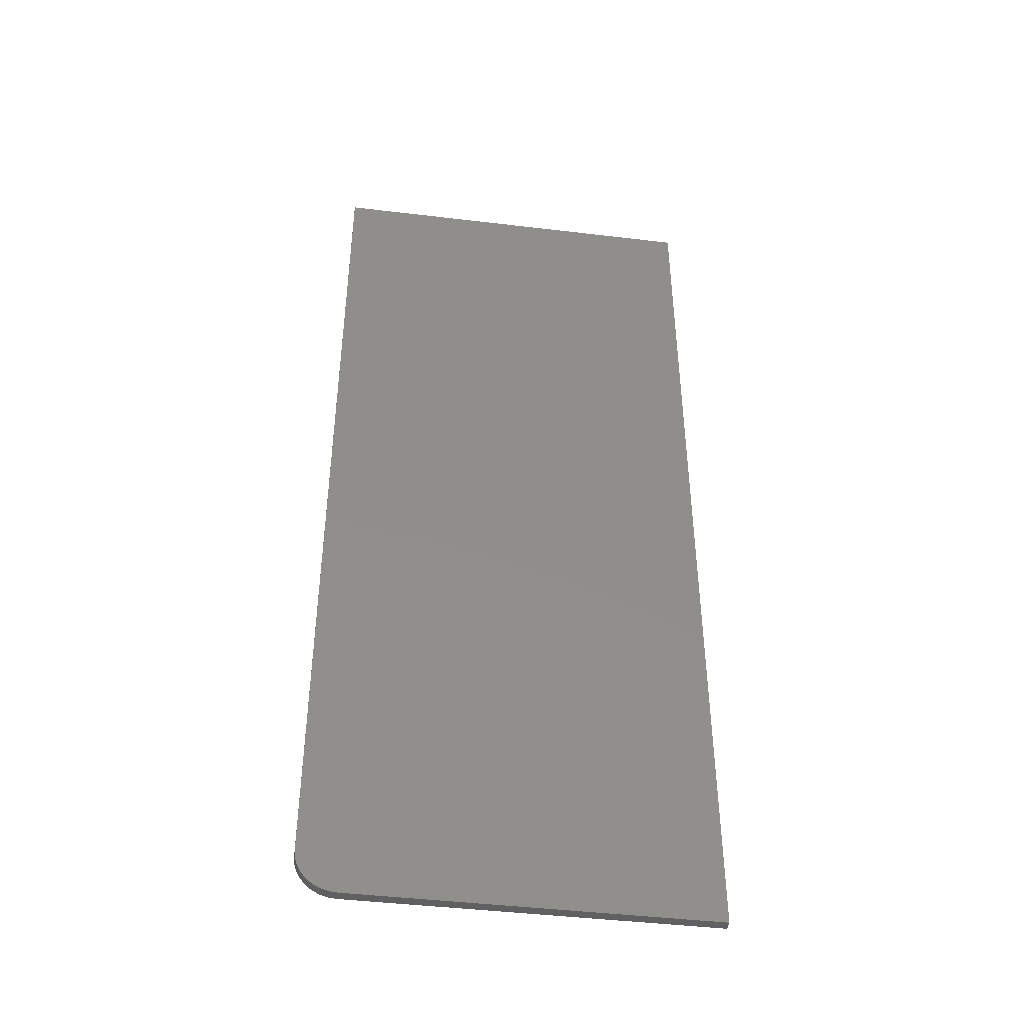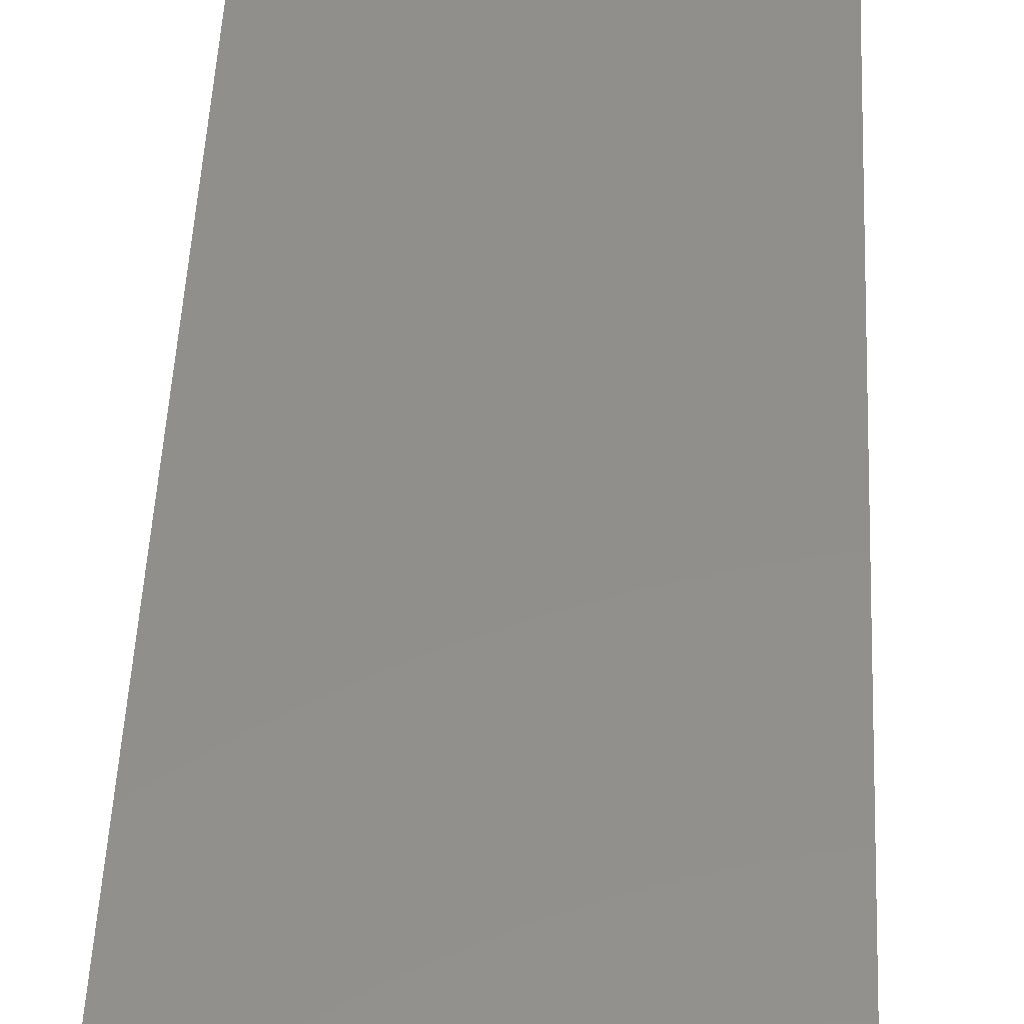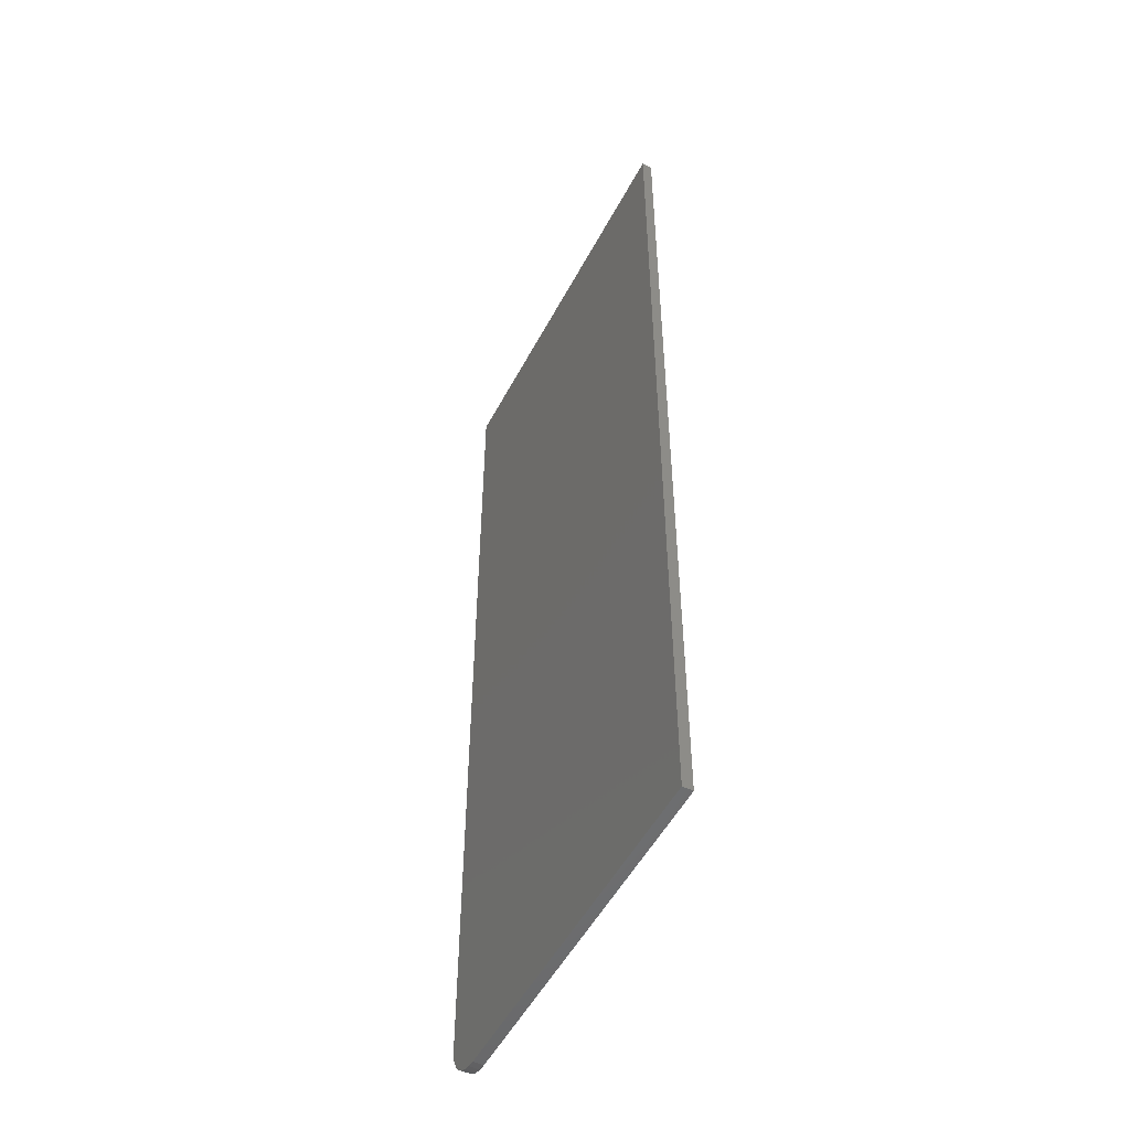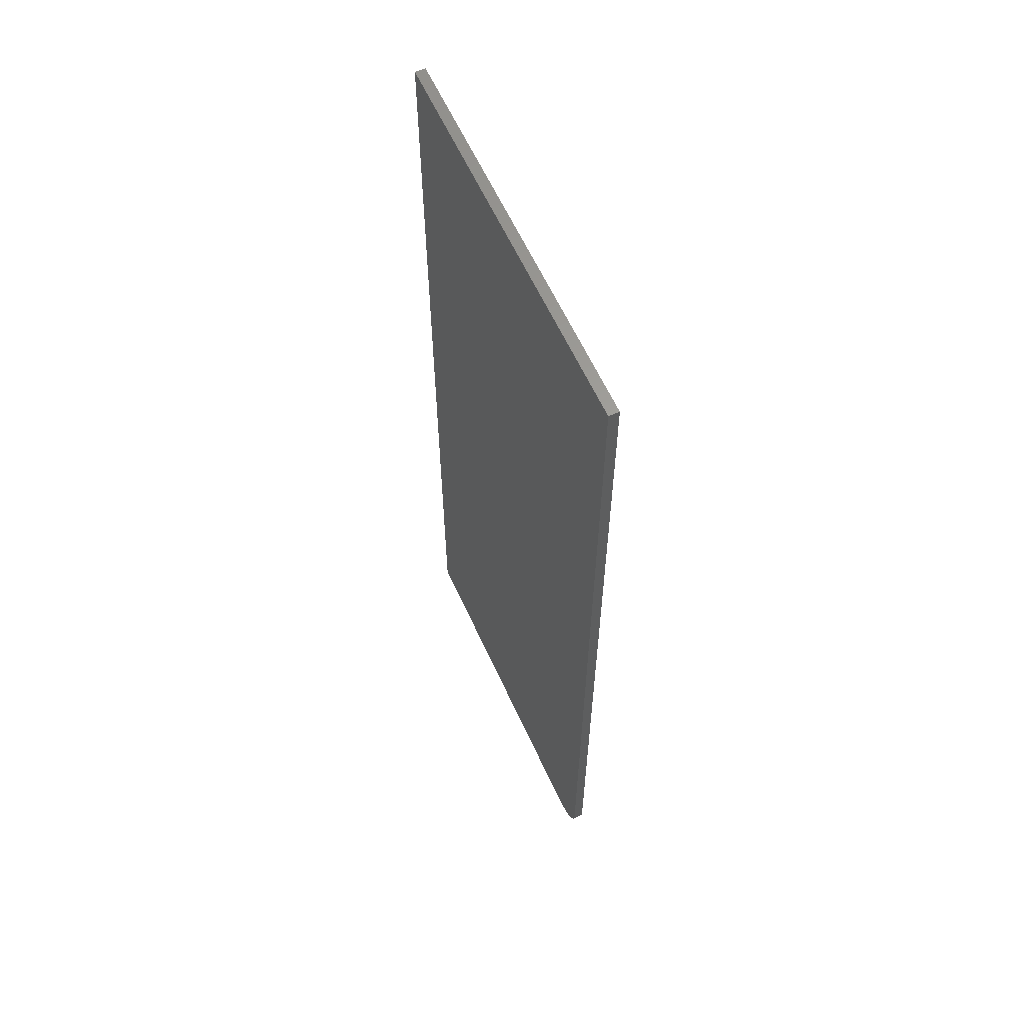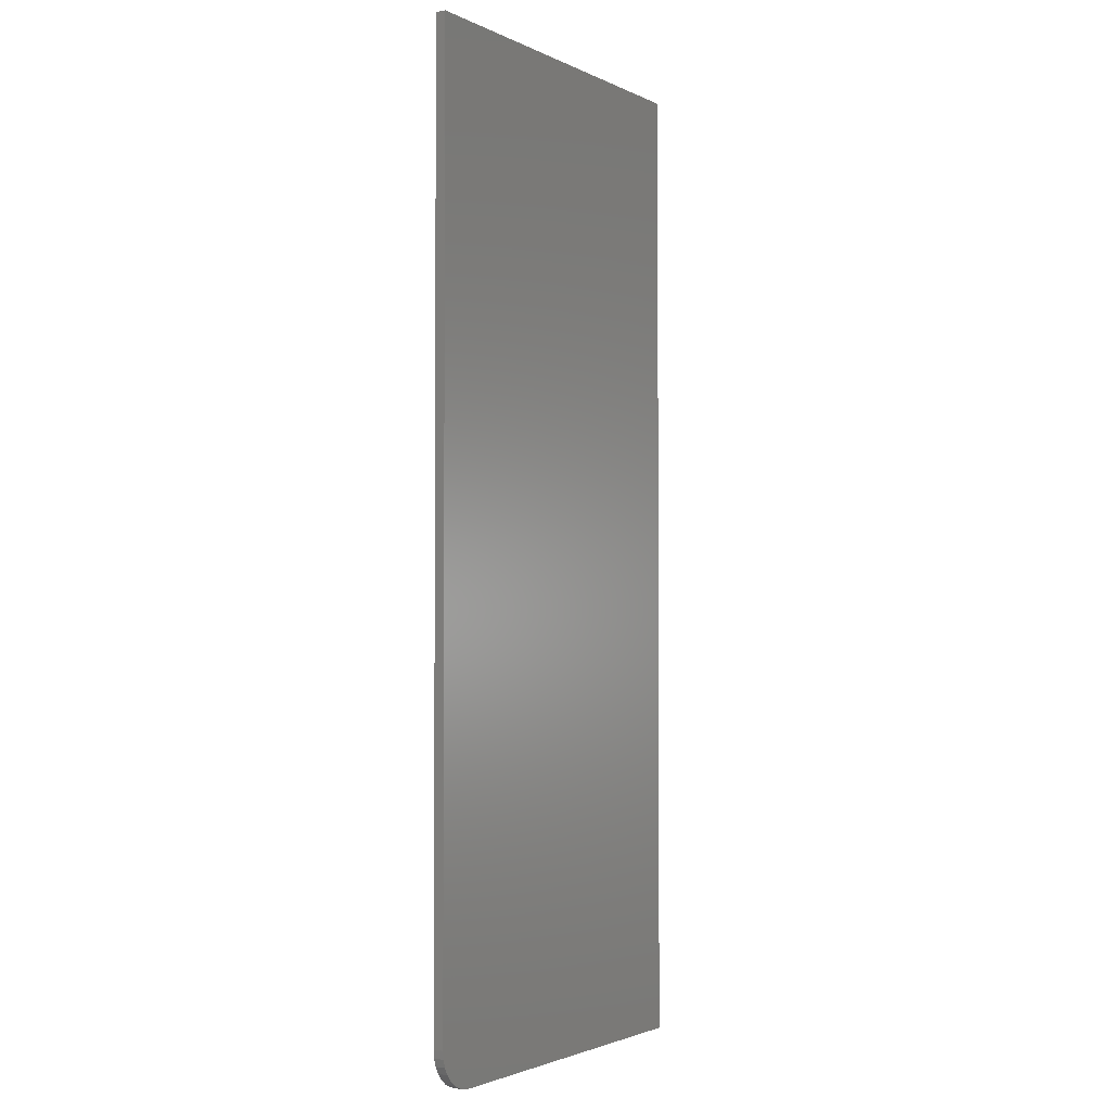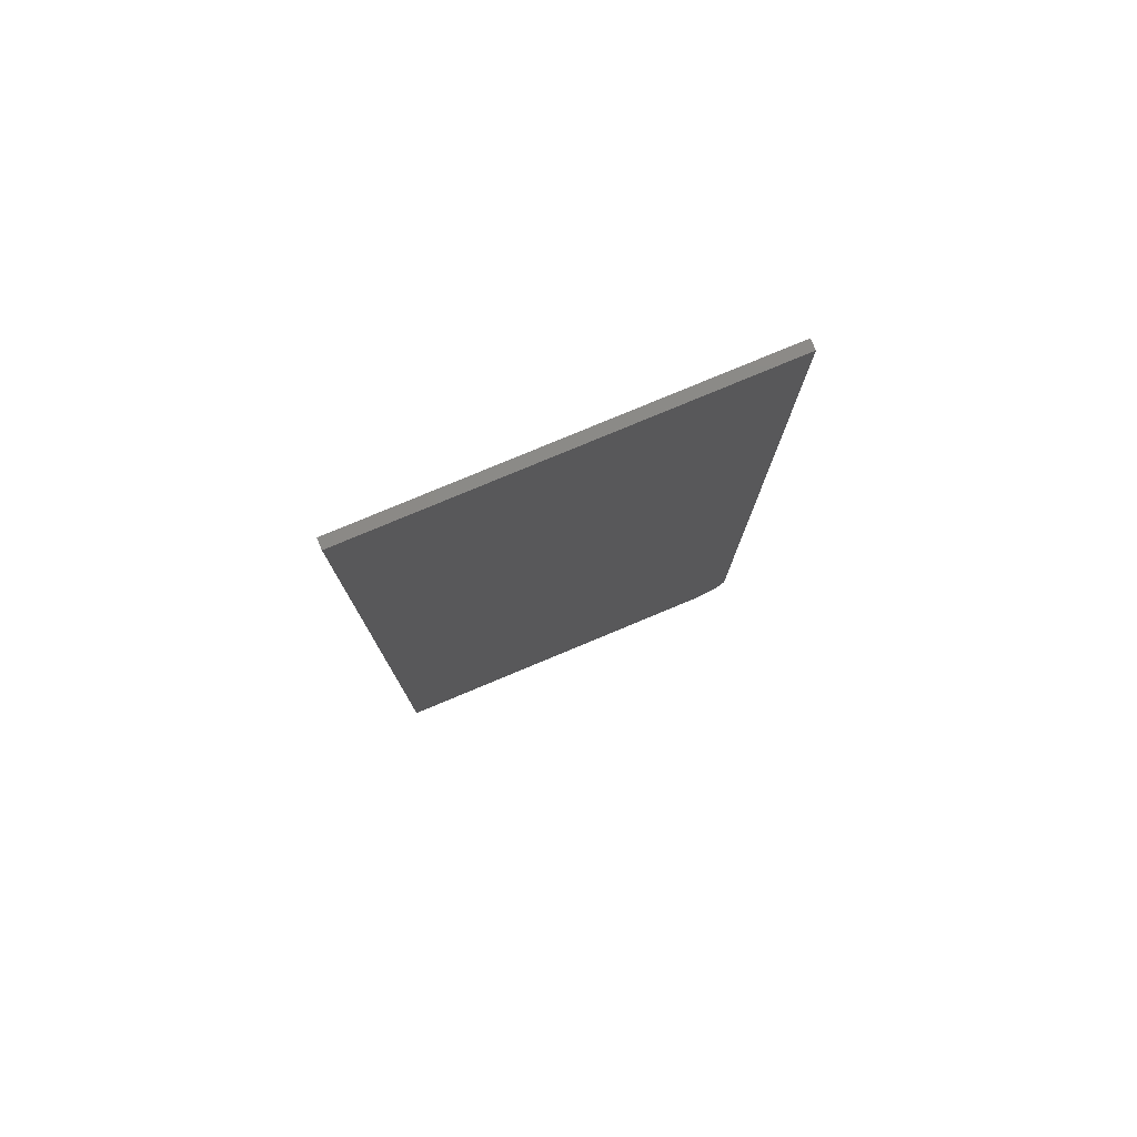
<metadata>
{"format":"stl","ext":"stl","renderer":"f3d","projection":"perspective","resolution":1024,"background":"white","views":[{"elev":-44.0,"azim":-8.0,"up":"+Z"},{"elev":50.8,"azim":2.7,"up":"+Y"},{"elev":-52.1,"azim":62.7,"up":"+Z"},{"elev":61.4,"azim":-114.5,"up":"+Z"},{"elev":-2.3,"azim":-57.7,"up":"+Z"},{"elev":79.2,"azim":157.4,"up":"+Z"}]}
</metadata>
<code>
# stl→obj: 24 verts, 44 faces
v -0.2969 0.01562 -0.6875
v -0.2969 0.01562 0.75
v 0.3031 0.01562 0.75
v 0.3031 0.01562 -0.75
v -0.2344 0.01562 -0.75
v -0.2466 0.01562 -0.7488
v -0.2583 0.01562 -0.7452
v -0.2691 0.01562 -0.7395
v -0.2786 0.01562 -0.7317
v -0.2863 0.01562 -0.7222
v -0.2921 0.01562 -0.7114
v -0.2957 0.01562 -0.6997
v -0.2969 6.939e-18 -0.6875
v -0.2957 5.652e-18 -0.6997
v -0.2921 4.548e-18 -0.7114
v -0.2863 3.669e-18 -0.7222
v -0.2786 3.049e-18 -0.7317
v -0.2691 2.711e-18 -0.7395
v -0.2583 2.67e-18 -0.7452
v -0.2466 2.926e-18 -0.7488
v -0.2344 3.469e-18 -0.75
v 0.3031 3.331e-17 -0.75
v 0.3031 1.998e-16 0.75
v -0.2969 1.665e-16 0.75
f 1 2 3
f 1 3 4
f 1 4 5
f 1 5 6
f 1 6 7
f 1 7 8
f 1 8 9
f 1 9 10
f 1 10 11
f 1 11 12
f 13 14 15
f 13 15 16
f 13 16 17
f 13 17 18
f 13 18 19
f 13 19 20
f 13 20 21
f 13 21 22
f 13 22 23
f 13 23 24
f 2 1 24
f 24 1 13
f 5 4 21
f 21 4 22
f 13 1 14
f 14 1 12
f 14 12 15
f 15 12 11
f 15 11 16
f 16 11 10
f 16 10 17
f 17 10 9
f 17 9 18
f 18 9 8
f 18 8 19
f 19 8 7
f 19 7 20
f 20 7 6
f 20 6 21
f 21 6 5
f 3 2 23
f 23 2 24
f 4 3 22
f 22 3 23

</code>
